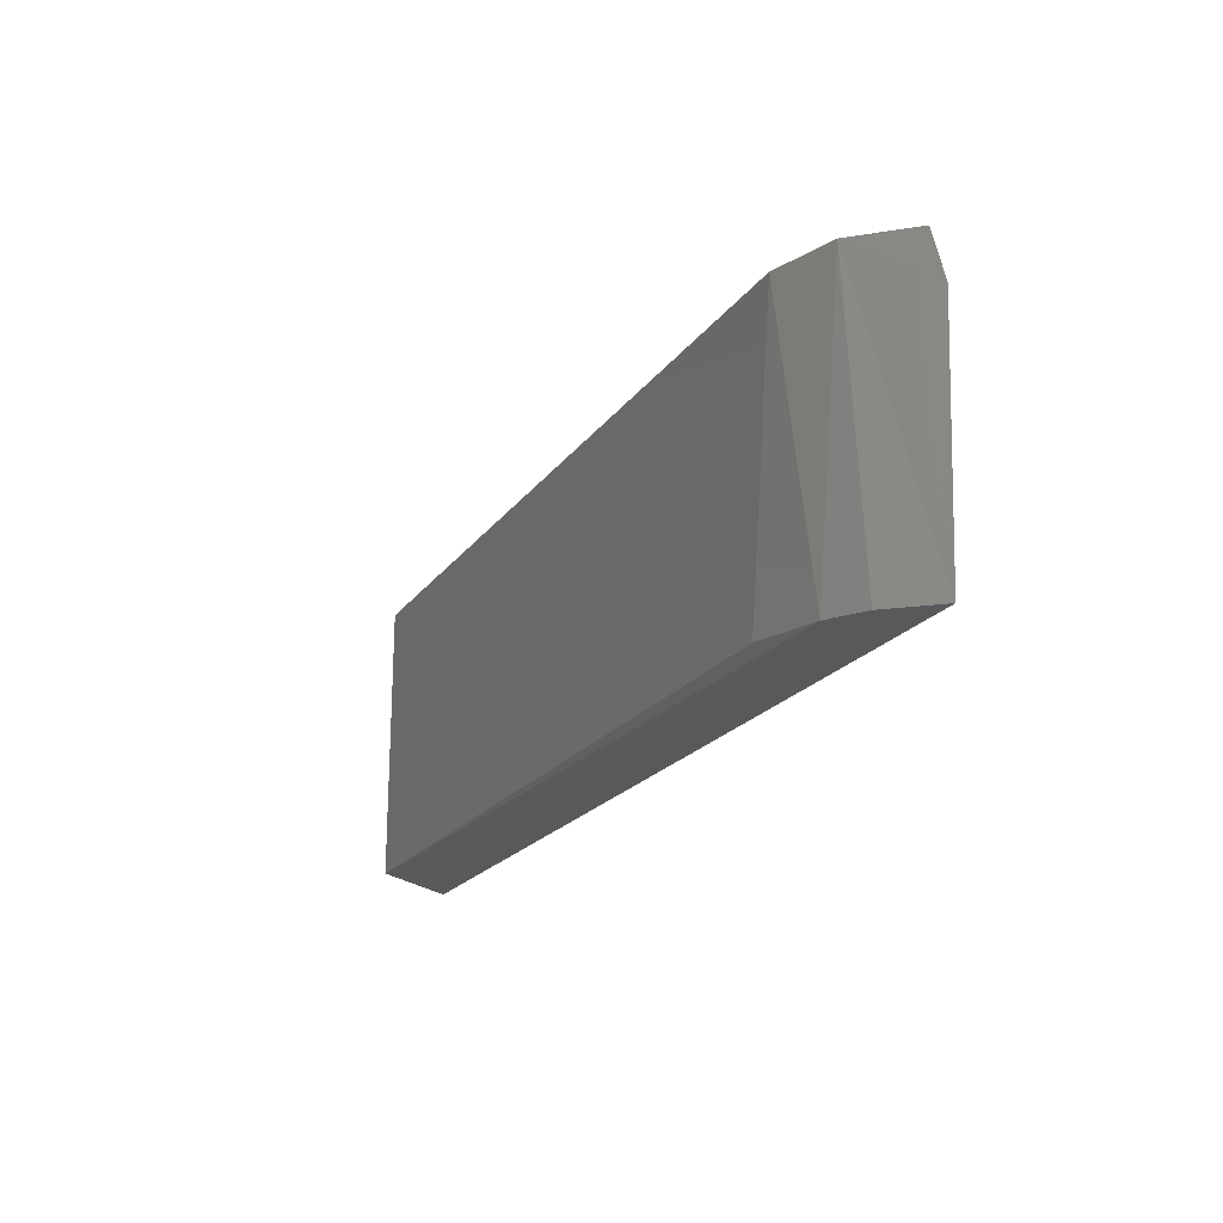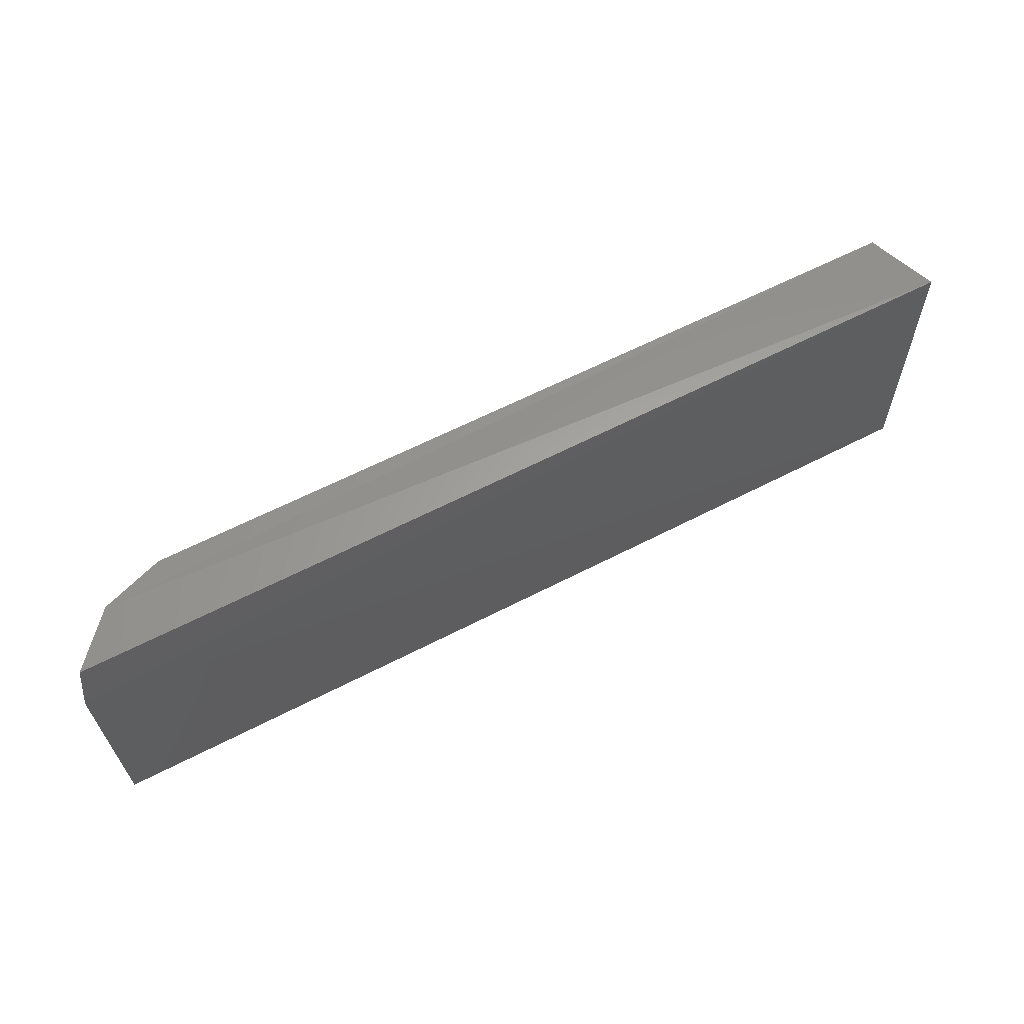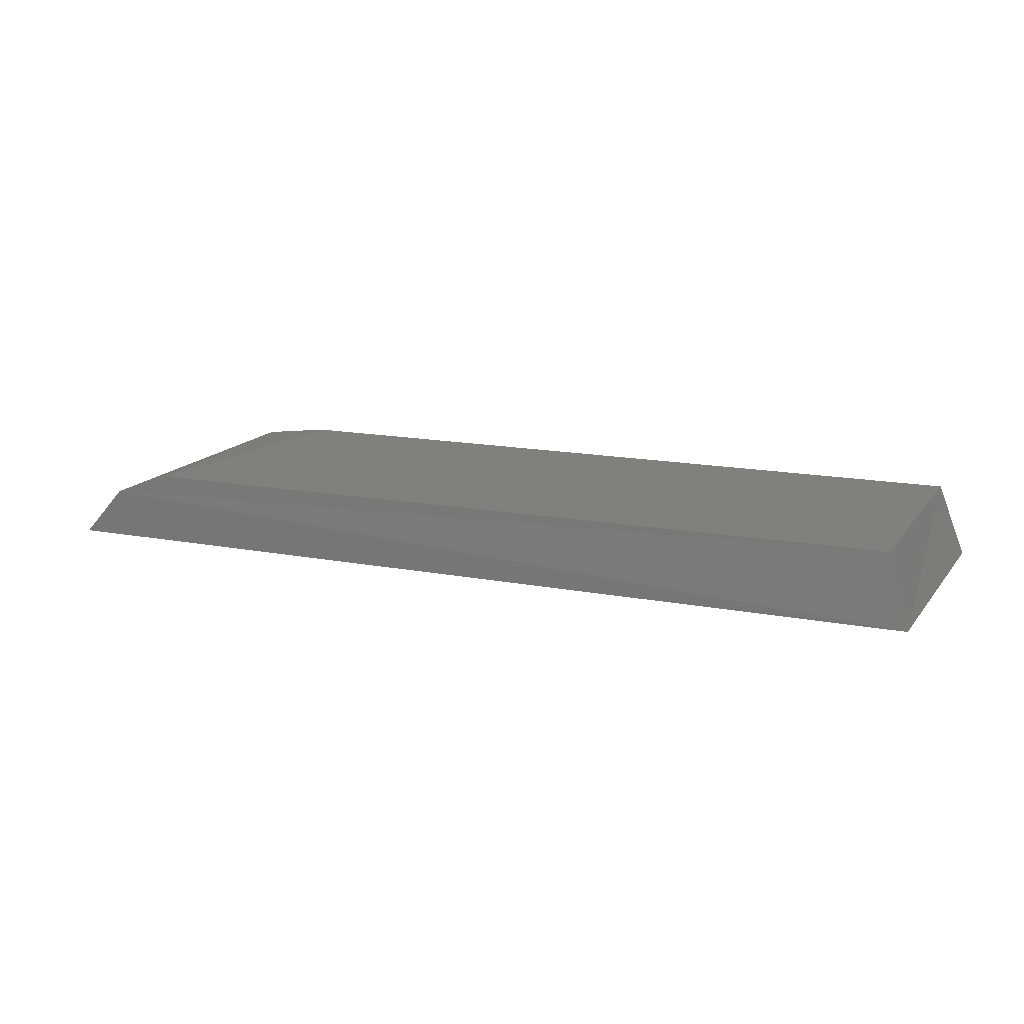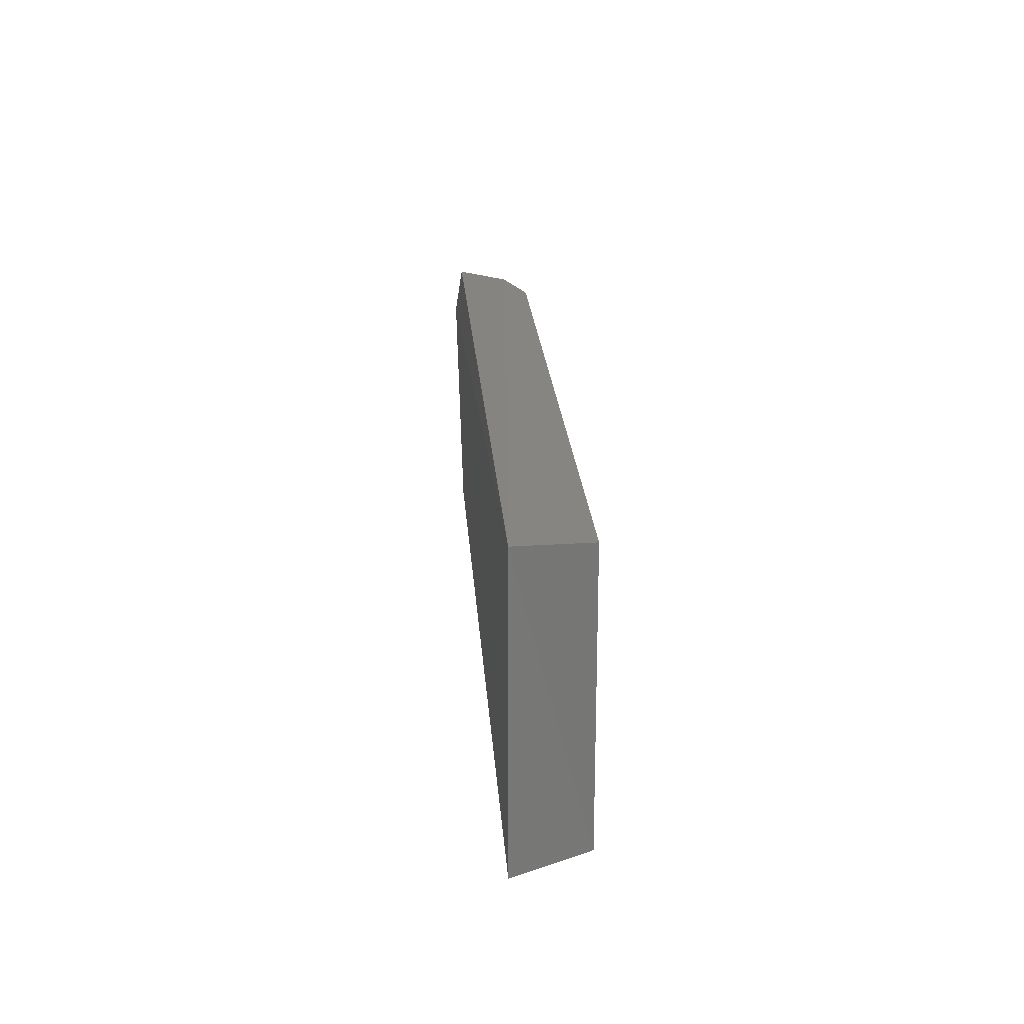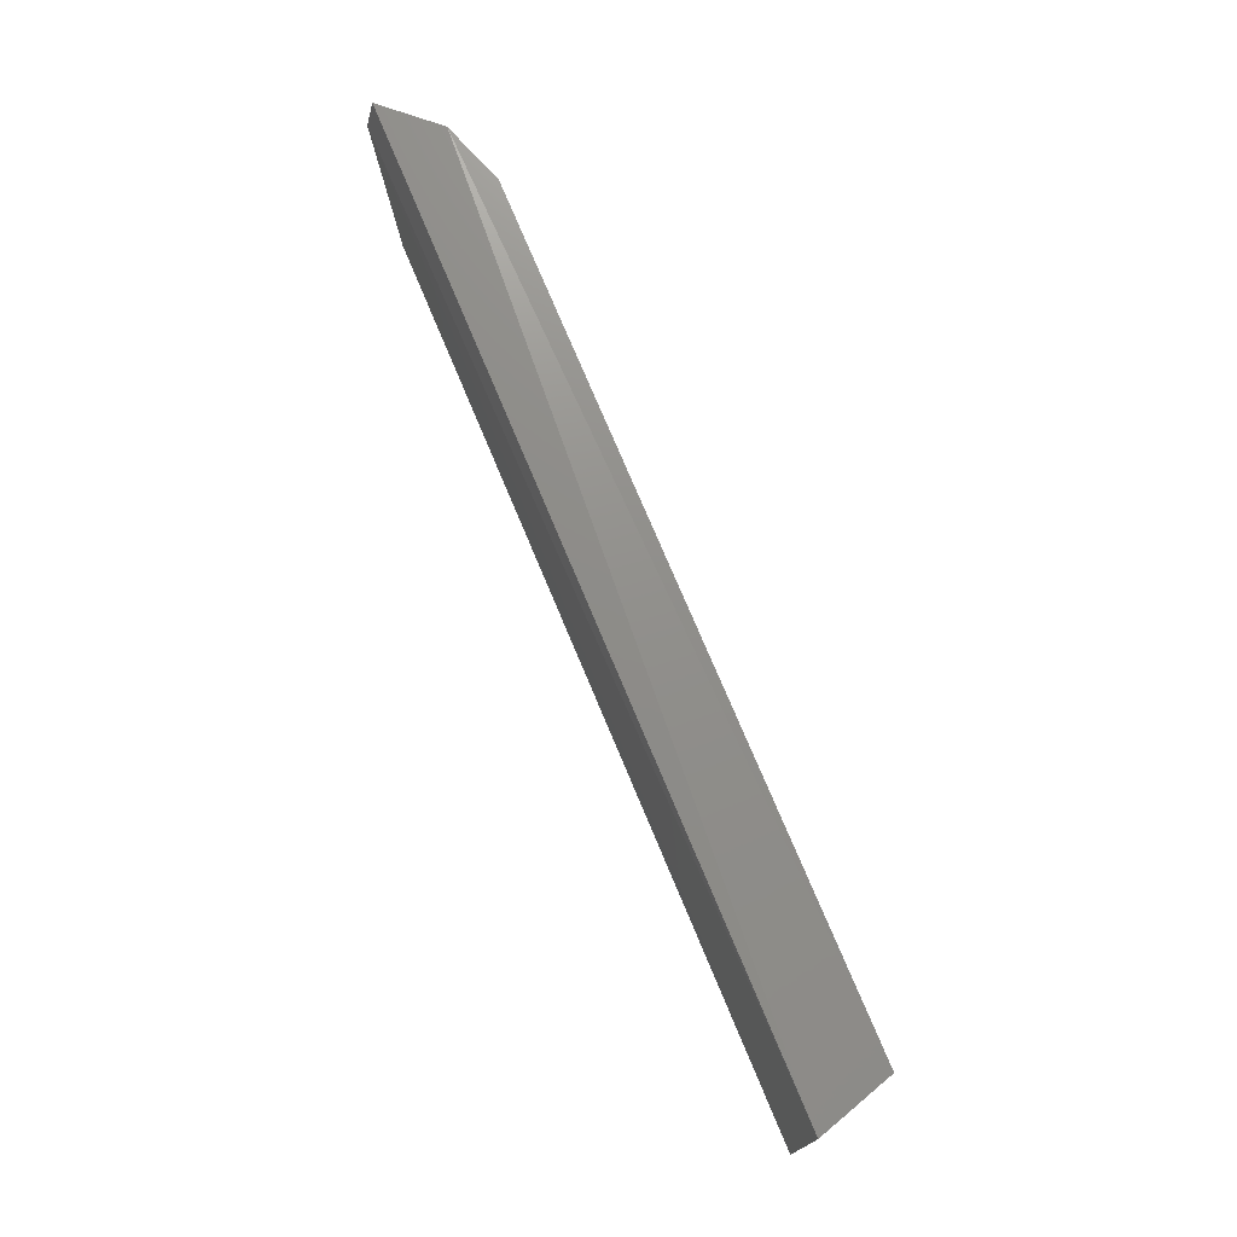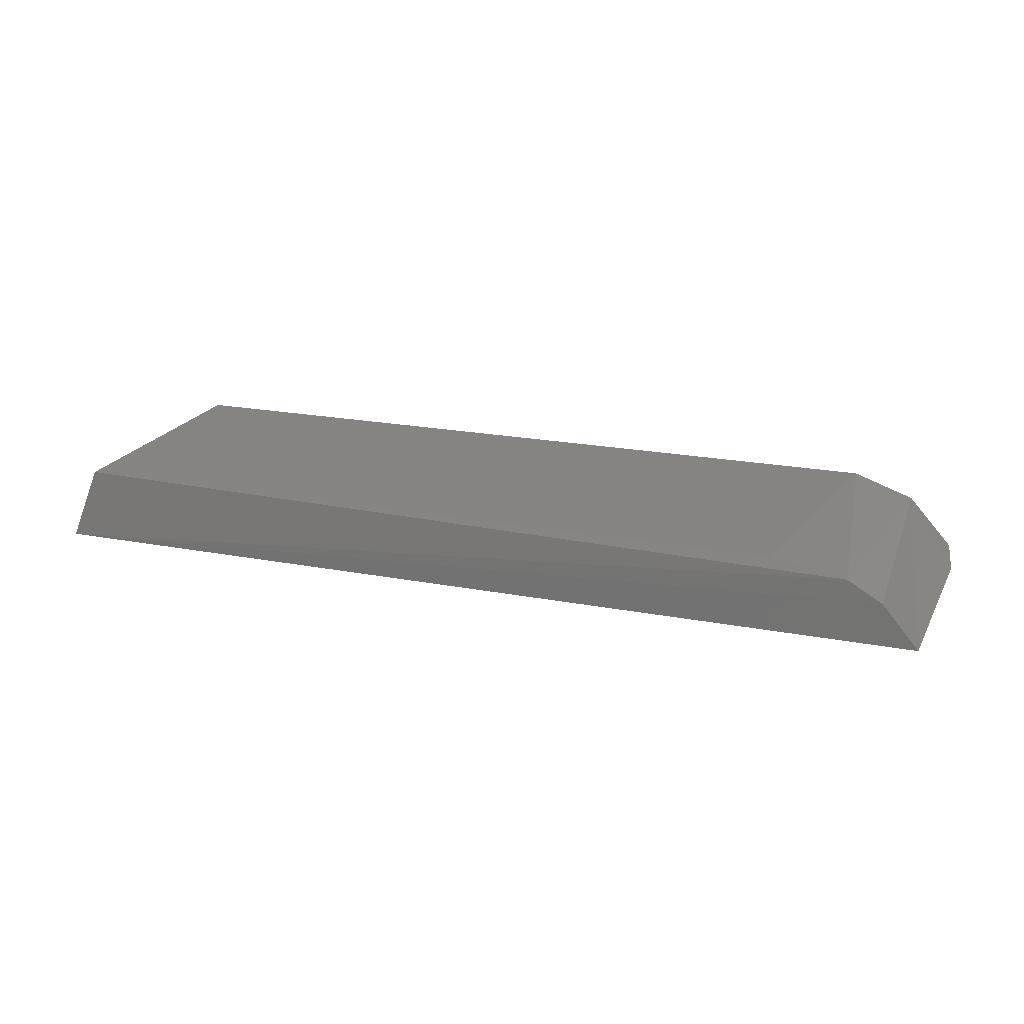
<metadata>
{"format":"stl","ext":"stl","renderer":"f3d","projection":"perspective","resolution":1024,"background":"white","views":[{"elev":-20.8,"azim":64.2,"up":"+Y"},{"elev":62.0,"azim":152.3,"up":"+Y"},{"elev":14.6,"azim":-156.9,"up":"+Z"},{"elev":20.7,"azim":-93.7,"up":"+Y"},{"elev":74.9,"azim":-112.7,"up":"+Y"},{"elev":20.0,"azim":19.8,"up":"+Z"}]}
</metadata>
<code>
# stl→obj: 12 verts, 20 faces
v 0.1275 -0.2447 0.6537
v 0.1294 -0.2879 0.6526
v 0.1348 -0.288 0.6463
v 0.1354 -0.252 0.6453
v 0.1342 -0.2447 0.6464
v 0.001498 -0.2457 0.6571
v 0.001498 -0.2867 0.6571
v 0.113 -0.2867 0.6571
v 0.1185 -0.2449 0.657
v -0.001779 -0.2447 0.6464
v -0.002375 -0.288 0.6463
v 0.1242 -0.2878 0.6556
f 1 2 3
f 1 3 4
f 4 5 1
f 6 7 8
f 6 8 9
f 6 9 1
f 6 1 10
f 10 11 7
f 10 7 6
f 5 4 10
f 12 8 7
f 12 7 11
f 12 9 8
f 1 9 12
f 1 5 10
f 4 3 11
f 4 11 10
f 2 1 12
f 2 12 11
f 2 11 3

</code>
